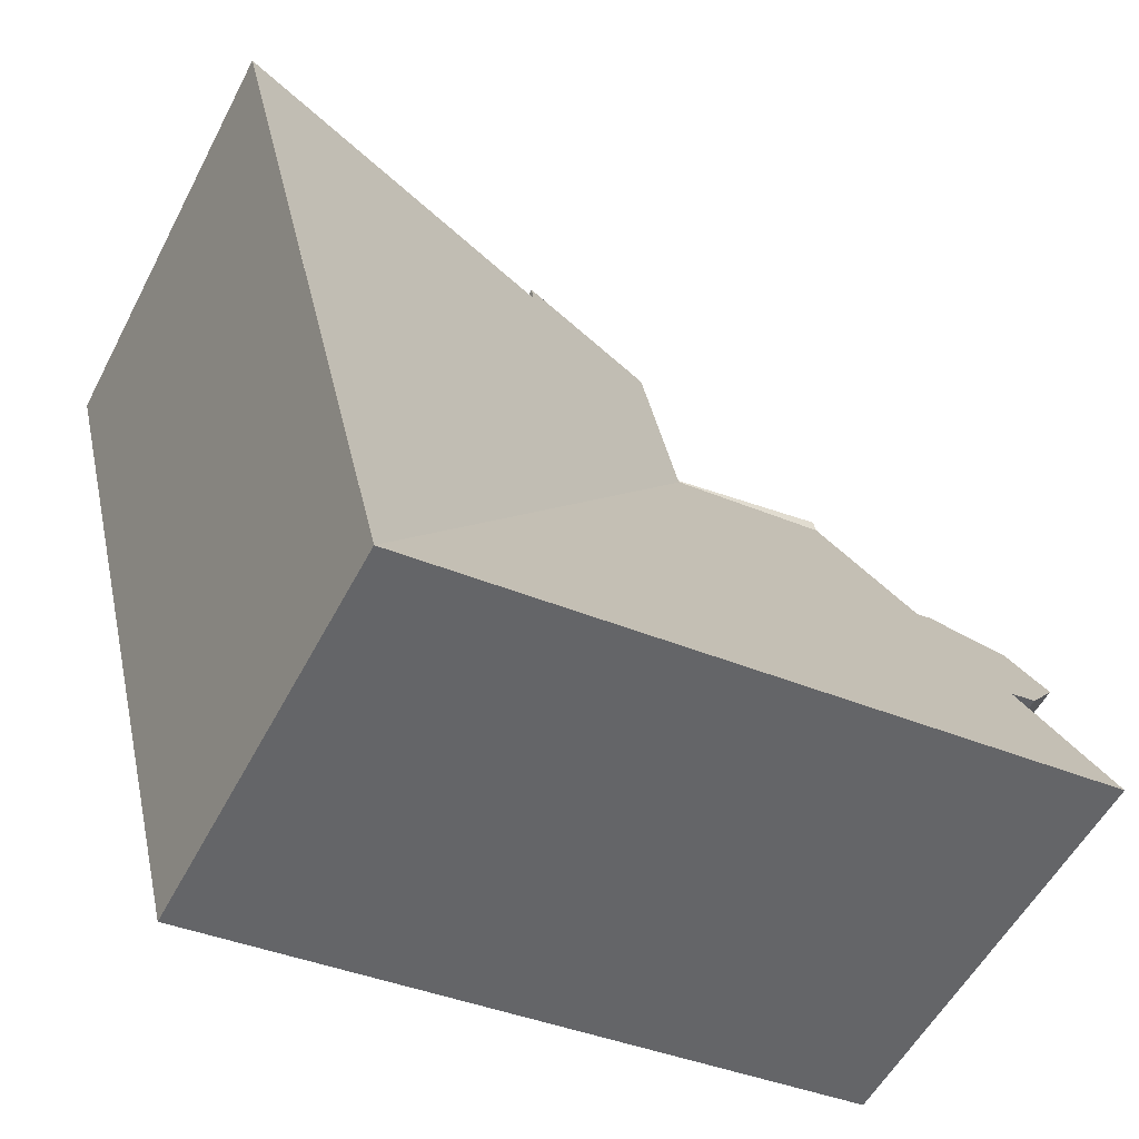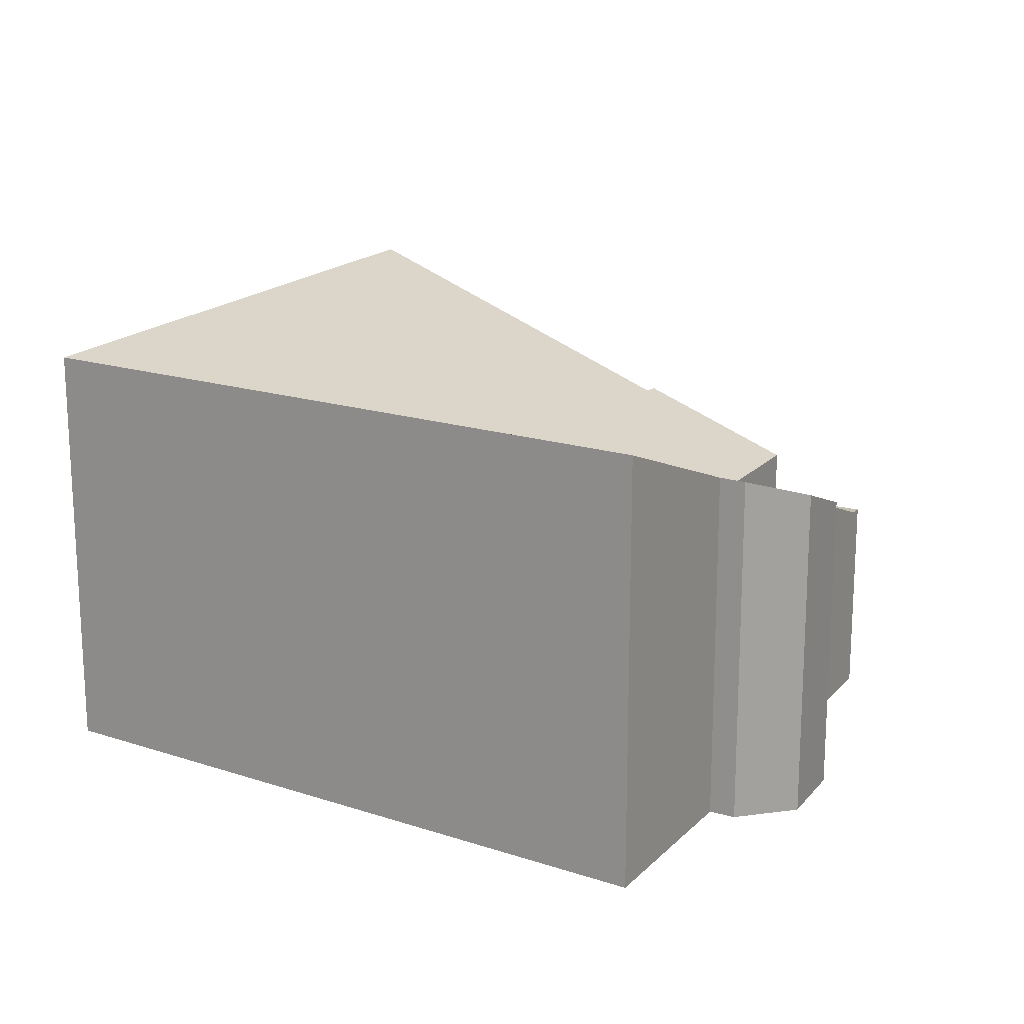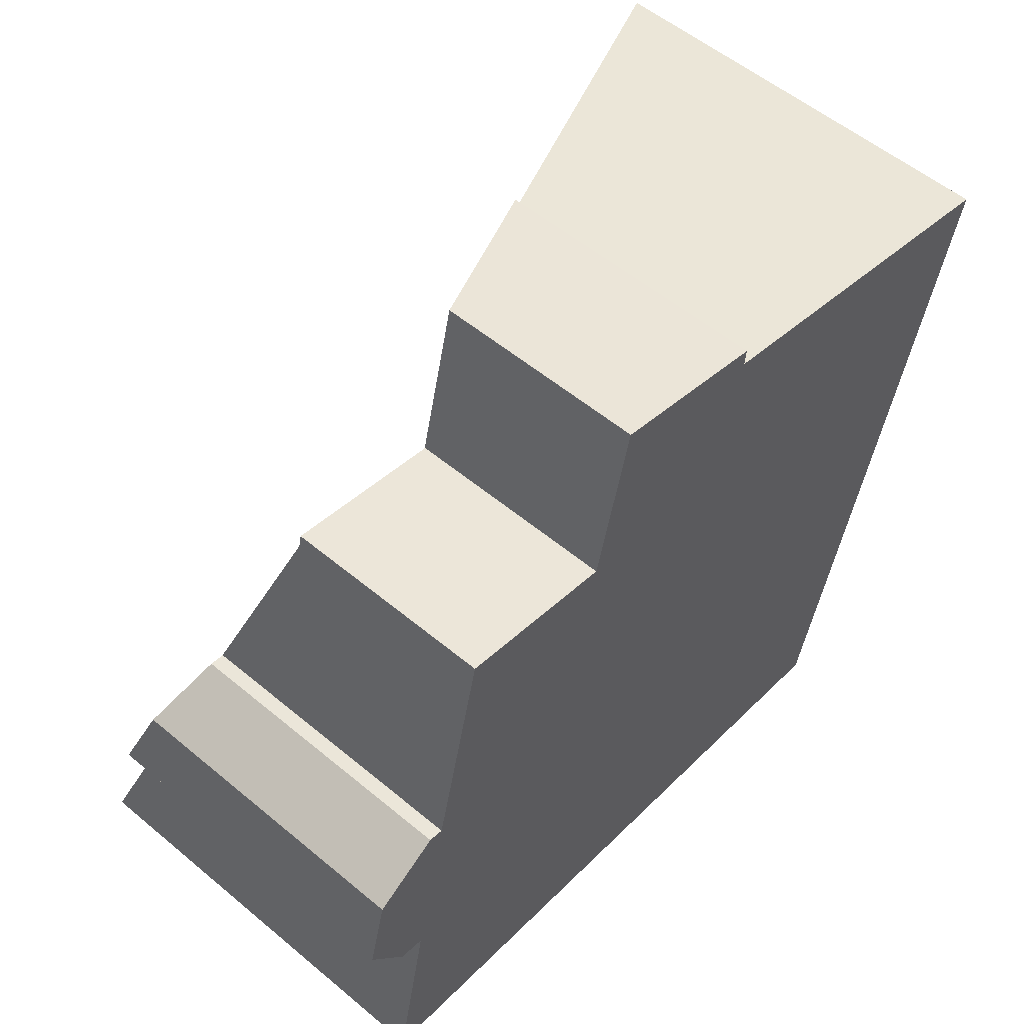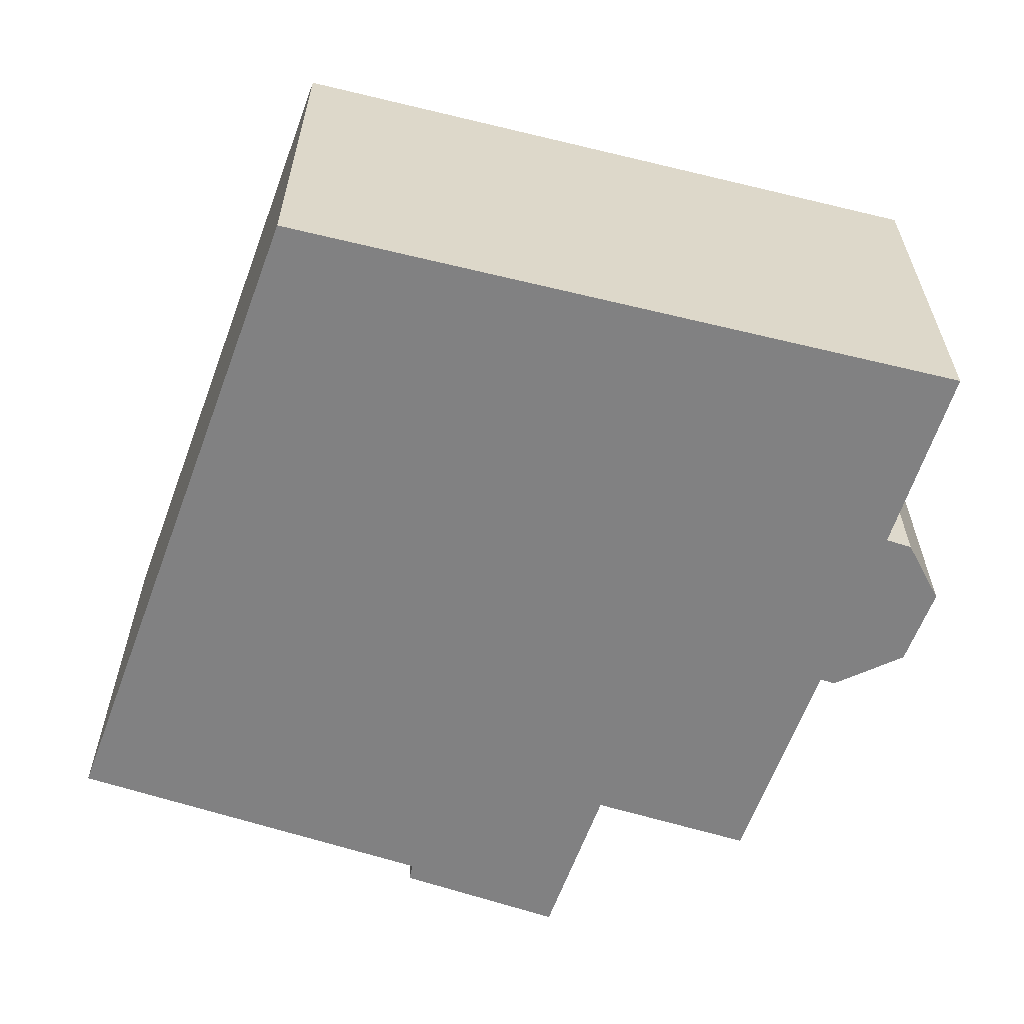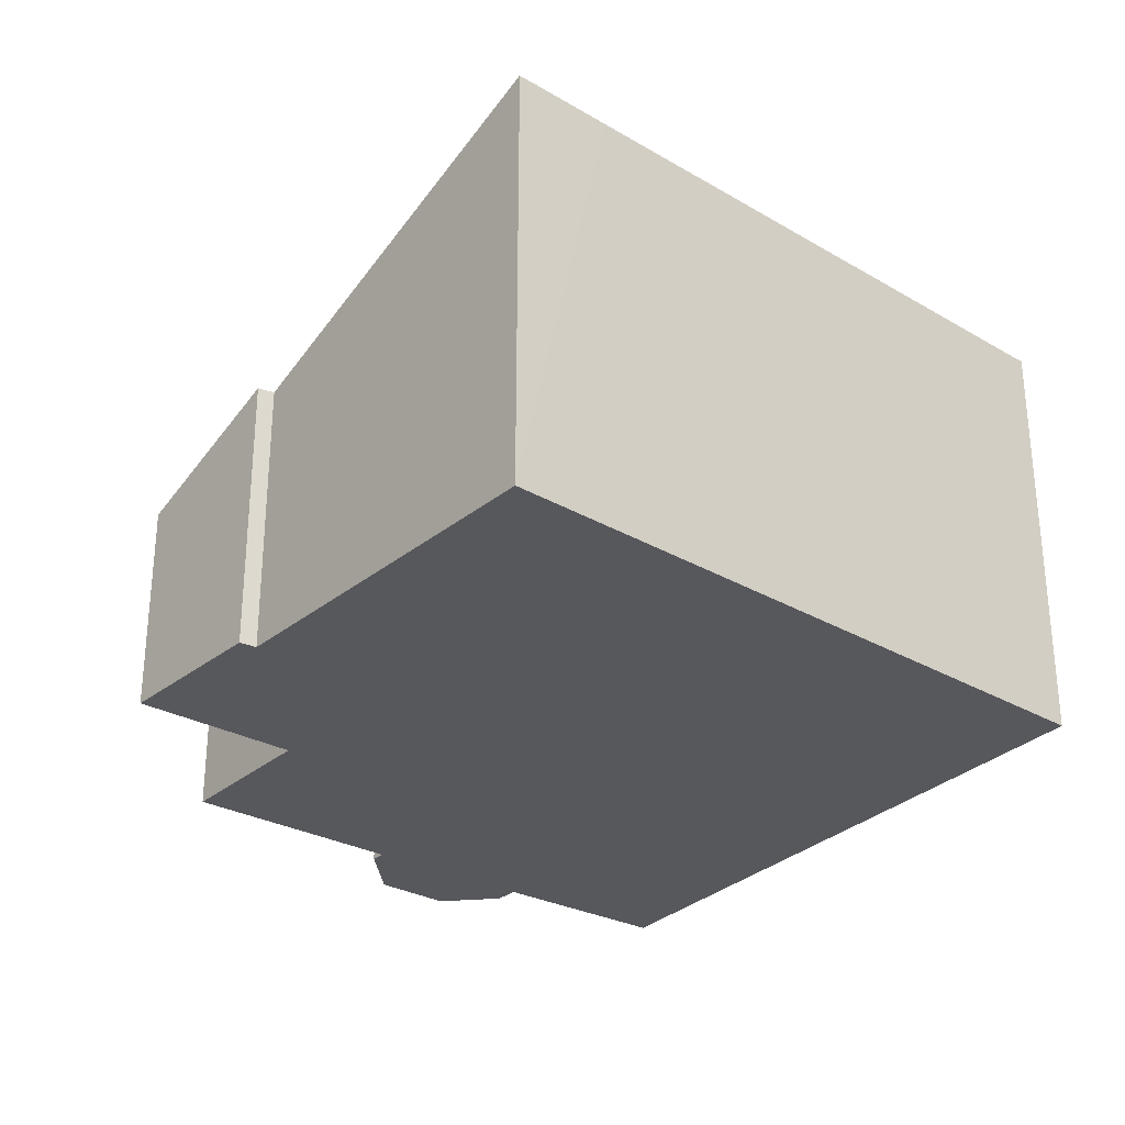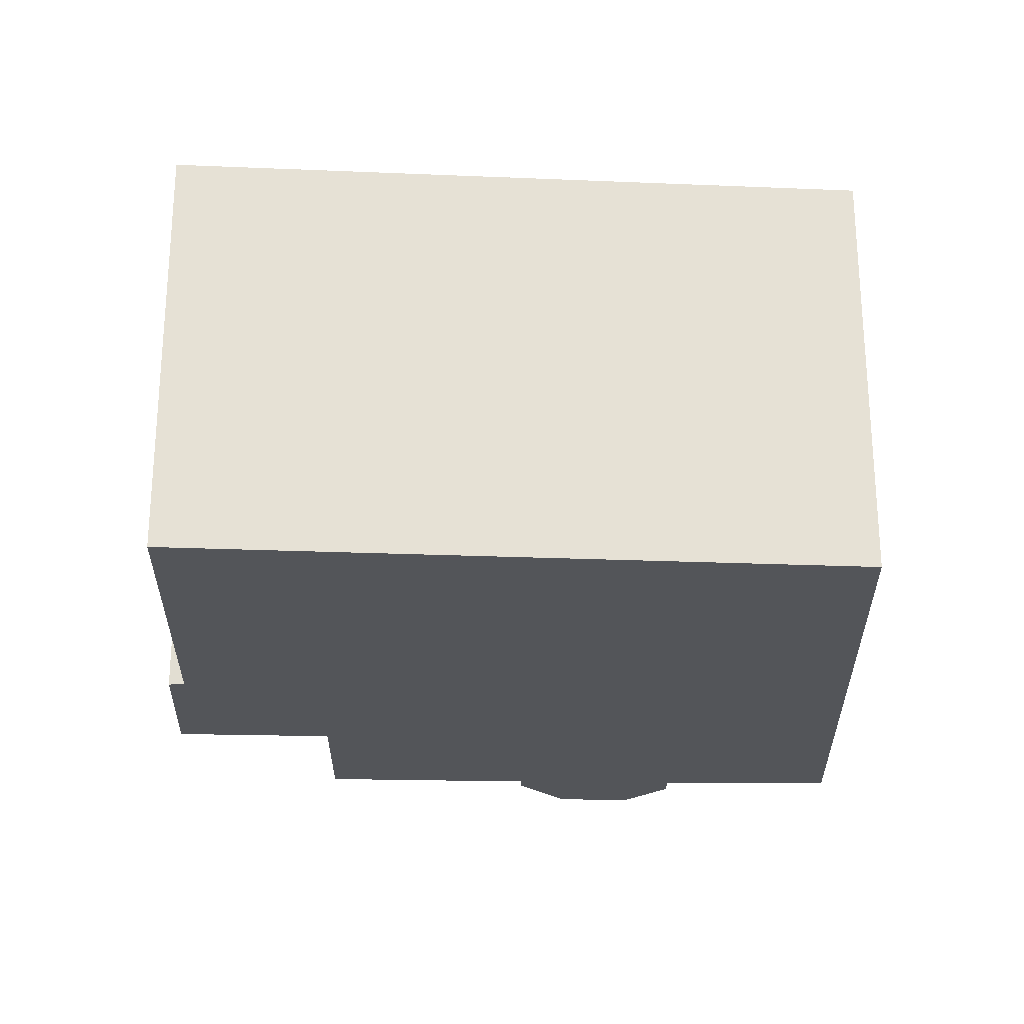
<metadata>
{"format":"obj","ext":"obj","renderer":"f3d","projection":"perspective","resolution":1024,"background":"white","views":[{"elev":-54.5,"azim":152.8,"up":"+Z"},{"elev":17.4,"azim":-139.5,"up":"+Y"},{"elev":54.9,"azim":-48.6,"up":"+Z"},{"elev":-60.4,"azim":173.6,"up":"+Y"},{"elev":-28.8,"azim":62.9,"up":"+Y"},{"elev":-24.5,"azim":100.1,"up":"+Y"}]}
</metadata>
<code>
v  4.976 3.32 4.895
v  2.419 3.32 5.438
v  4.985 3.32 4.928
v  2.374 3.32 5.236
v  5.643 3.32 7.554
v  5.191 3.32 5.751
v  5.605 3.305 7.563
v  8.217 4.368 6.936
v  5.002 3.327 4.925
v  11.33 6.752 -5.406
v  8.191 4.384 6.664
v  14.02 6.749 5.347
v  13.63 6.749 3.761
v  0 5.331 3.264e-16
v  1.032 5.639 -0.985
v  0.619 5.628 -0.9
v  2.68 6.752 -4.273
v  0.455 6.752 -3.981
v  1.615 4.581 1.857
v  0.302 4.863 1.251
v  1.372 4.574 1.908
v  0.455 2.438e-16 -3.981
v  1.032 6.031e-17 -0.985
v  0 0 0
v  0.302 -7.66e-17 1.251
v  1.615 -1.137e-16 1.857
v  2.419 -3.33e-16 5.438
v  2.374 -3.206e-16 5.236
v  5.002 -3.016e-16 4.925
v  5.605 -4.631e-16 7.563
v  5.191 -3.521e-16 5.751
v  0.619 5.511e-17 -0.9
v  11.33 3.31e-16 -5.406
v  2.68 2.616e-16 -4.273
v  1.372 -1.168e-16 1.908
v  4.985 -3.018e-16 4.928
v  8.217 -4.247e-16 6.936
v  5.643 -4.625e-16 7.554
v  14.02 -3.274e-16 5.347
v  8.191 -4.081e-16 6.664
v  13.63 -2.303e-16 3.761
g defaultobject
f 1 2 3
f 2 1 4
f 5 6 7
f 6 5 8
f 6 8 9
f 9 10 1
f 10 9 11
f 11 9 8
f 10 11 12
f 10 12 13
f 14 15 16
f 15 17 18
f 17 15 10
f 10 15 1
f 1 15 14
f 1 14 19
f 19 14 20
f 19 20 21
f 1 19 4
f 22 15 18
f 15 22 23
f 24 20 14
f 20 24 25
f 26 4 19
f 4 26 2
f 2 26 27
f 27 26 28
f 29 6 9
f 6 29 7
f 7 29 30
f 30 29 31
f 23 16 15
f 16 23 32
f 33 17 10
f 17 33 34
f 17 34 18
f 18 34 22
f 32 14 16
f 14 32 24
f 25 21 20
f 21 25 35
f 21 26 19
f 26 21 35
f 27 3 2
f 3 27 36
f 3 29 9
f 29 3 36
f 5 37 8
f 37 5 7
f 37 7 30
f 37 30 38
f 11 39 12
f 39 11 40
f 8 40 11
f 40 8 37
f 39 13 12
f 13 39 10
f 10 39 33
f 33 39 41
f 38 40 37
f 24 23 25
f 23 24 32
f 40 41 39
f 41 40 33
f 33 40 38
f 33 38 30
f 33 30 31
f 33 31 29
f 33 29 36
f 33 36 27
f 33 27 28
f 33 28 26
f 33 26 34
f 34 26 35
f 34 35 25
f 34 25 23
f 34 23 22

</code>
